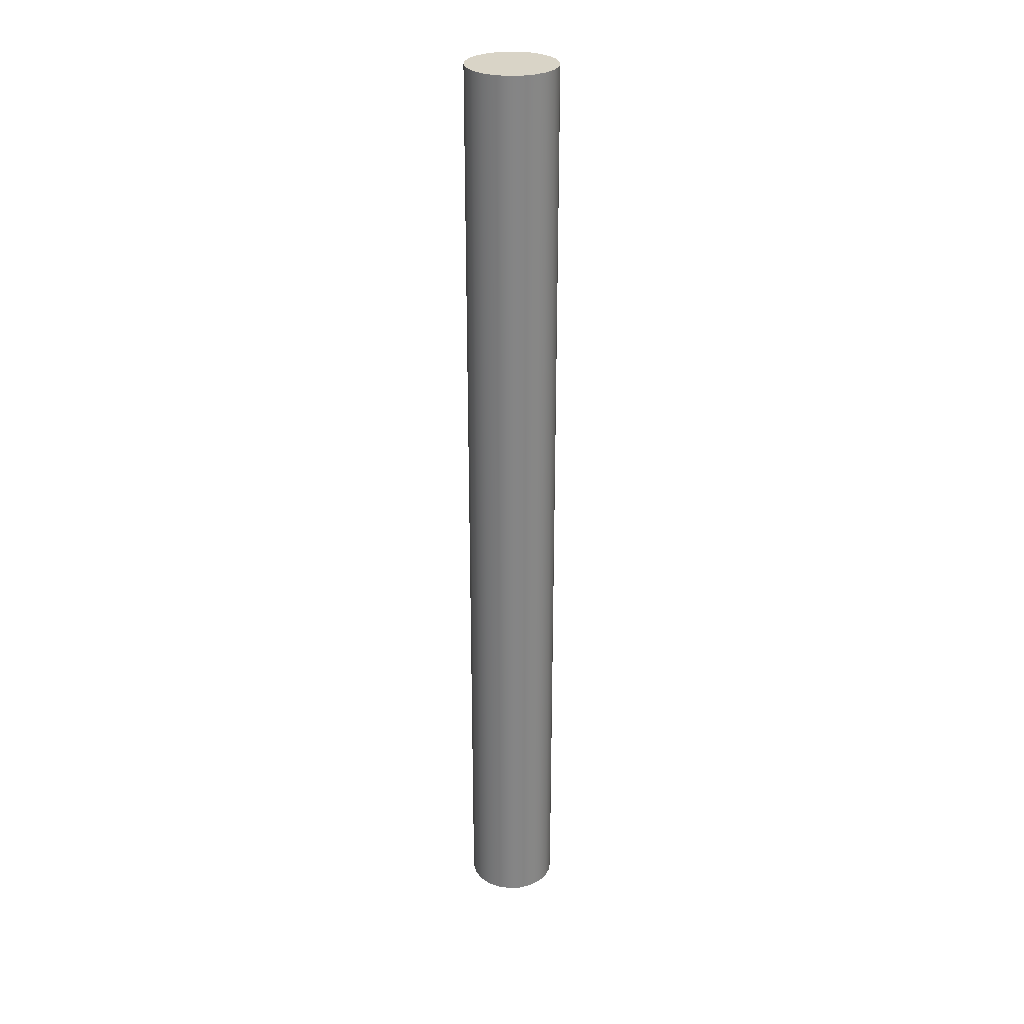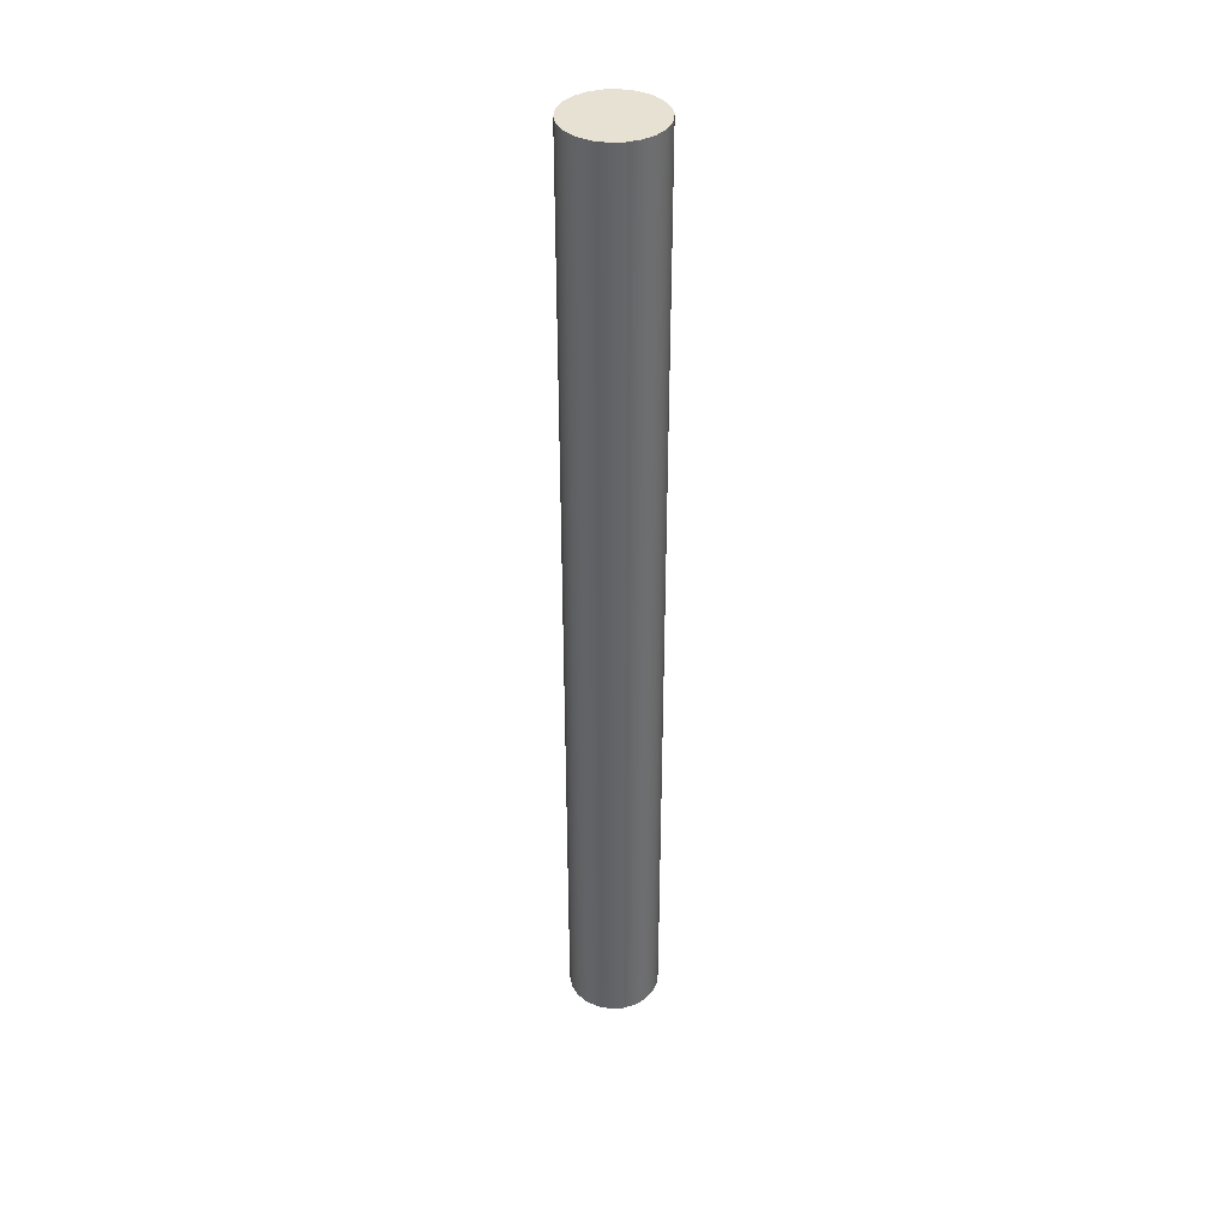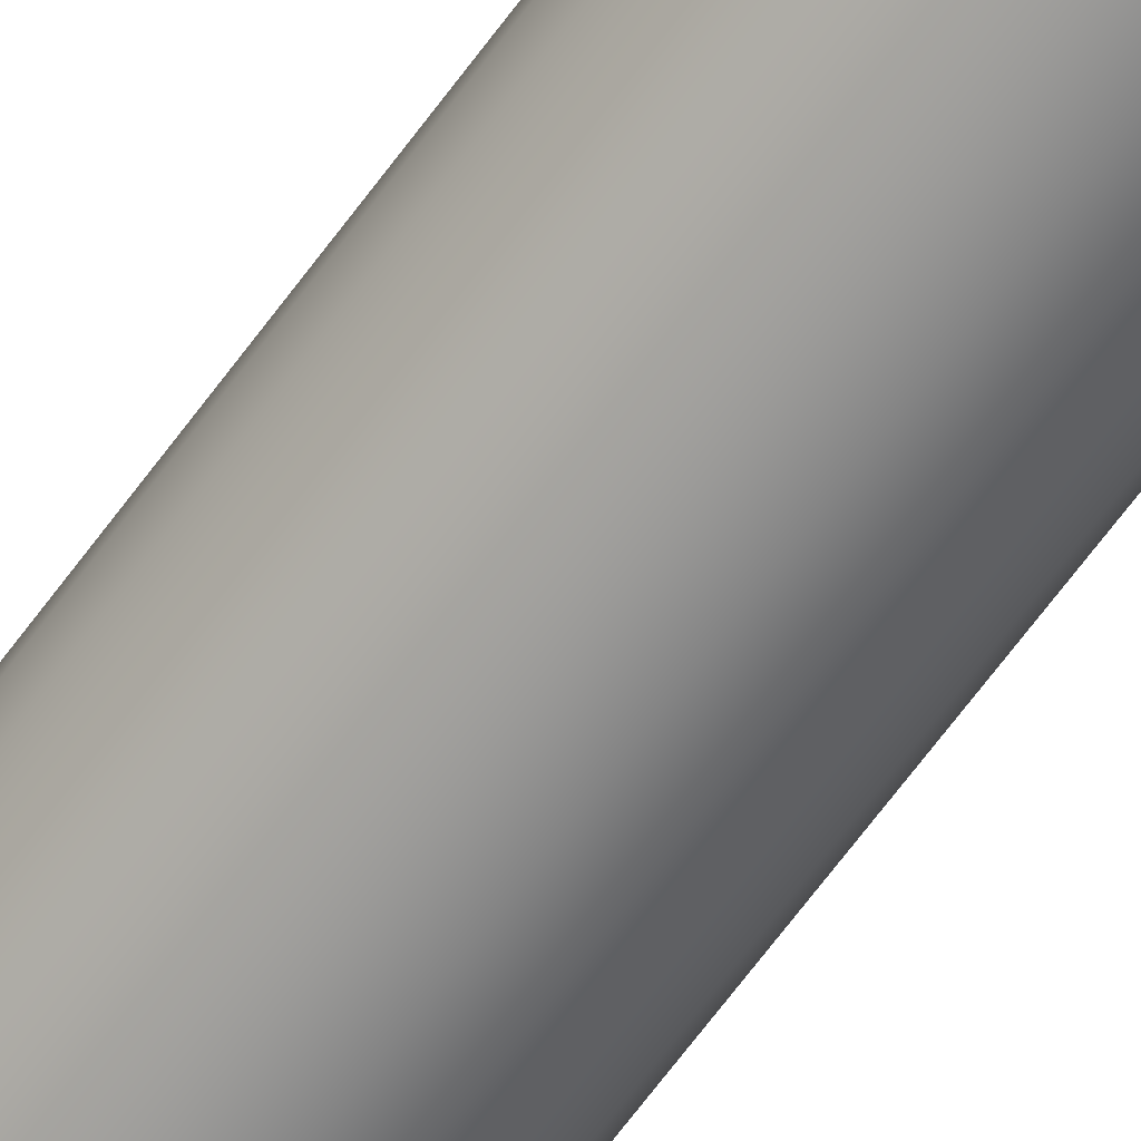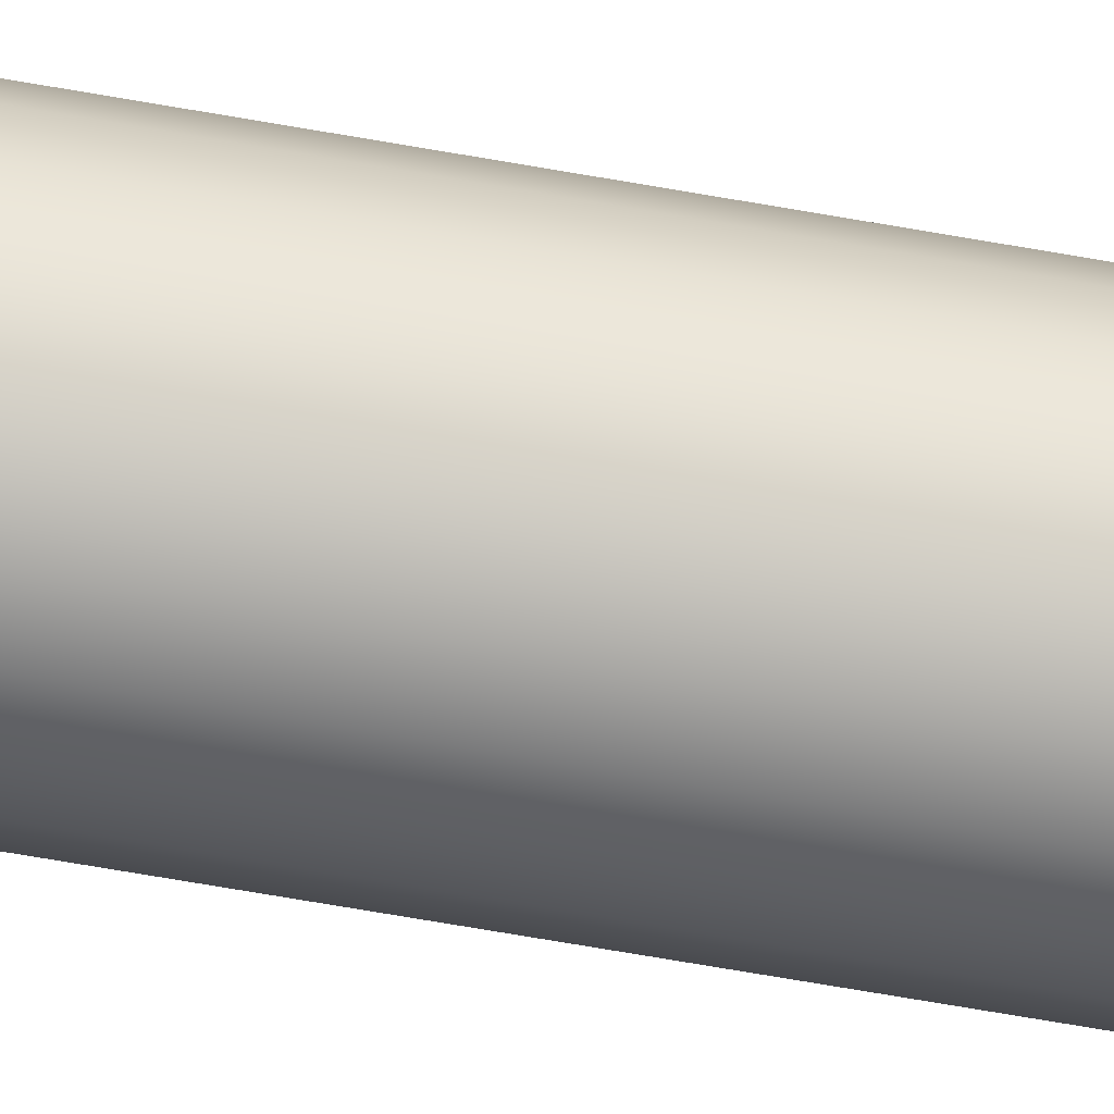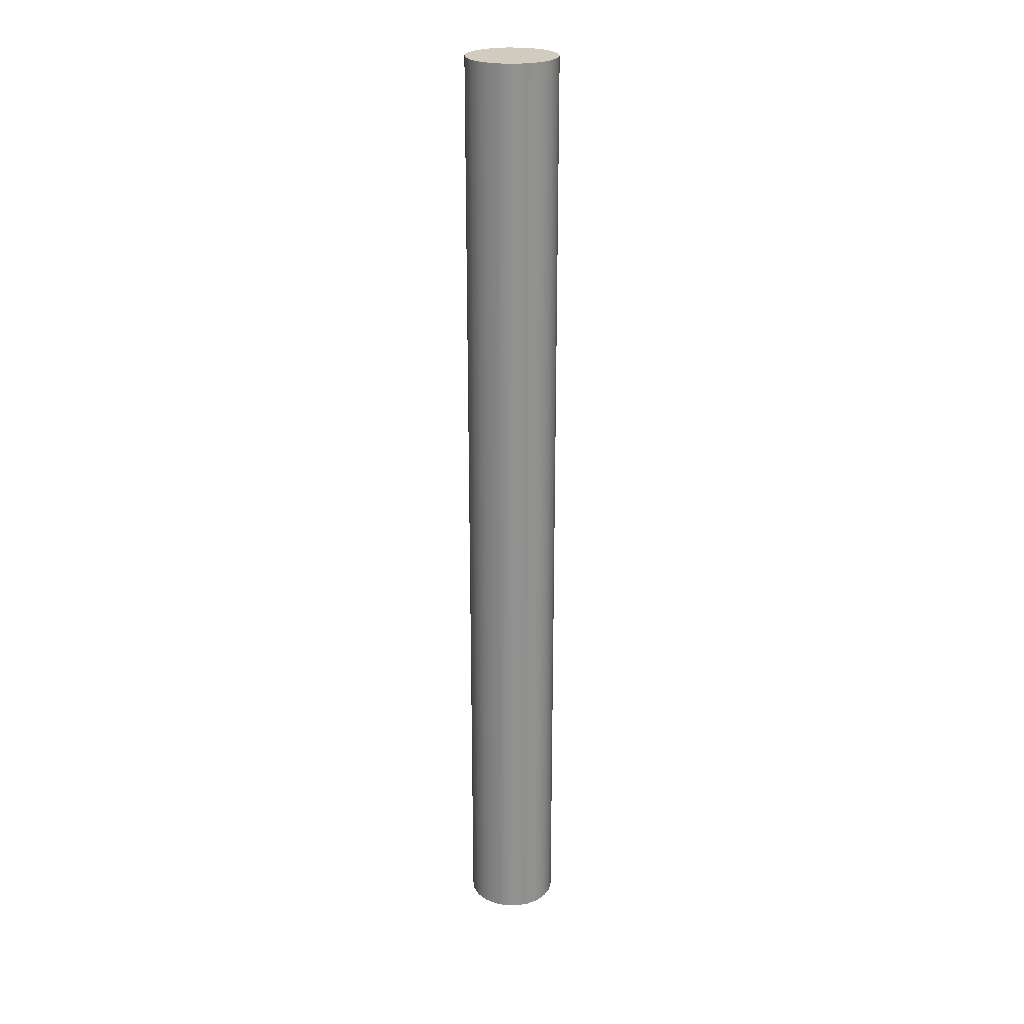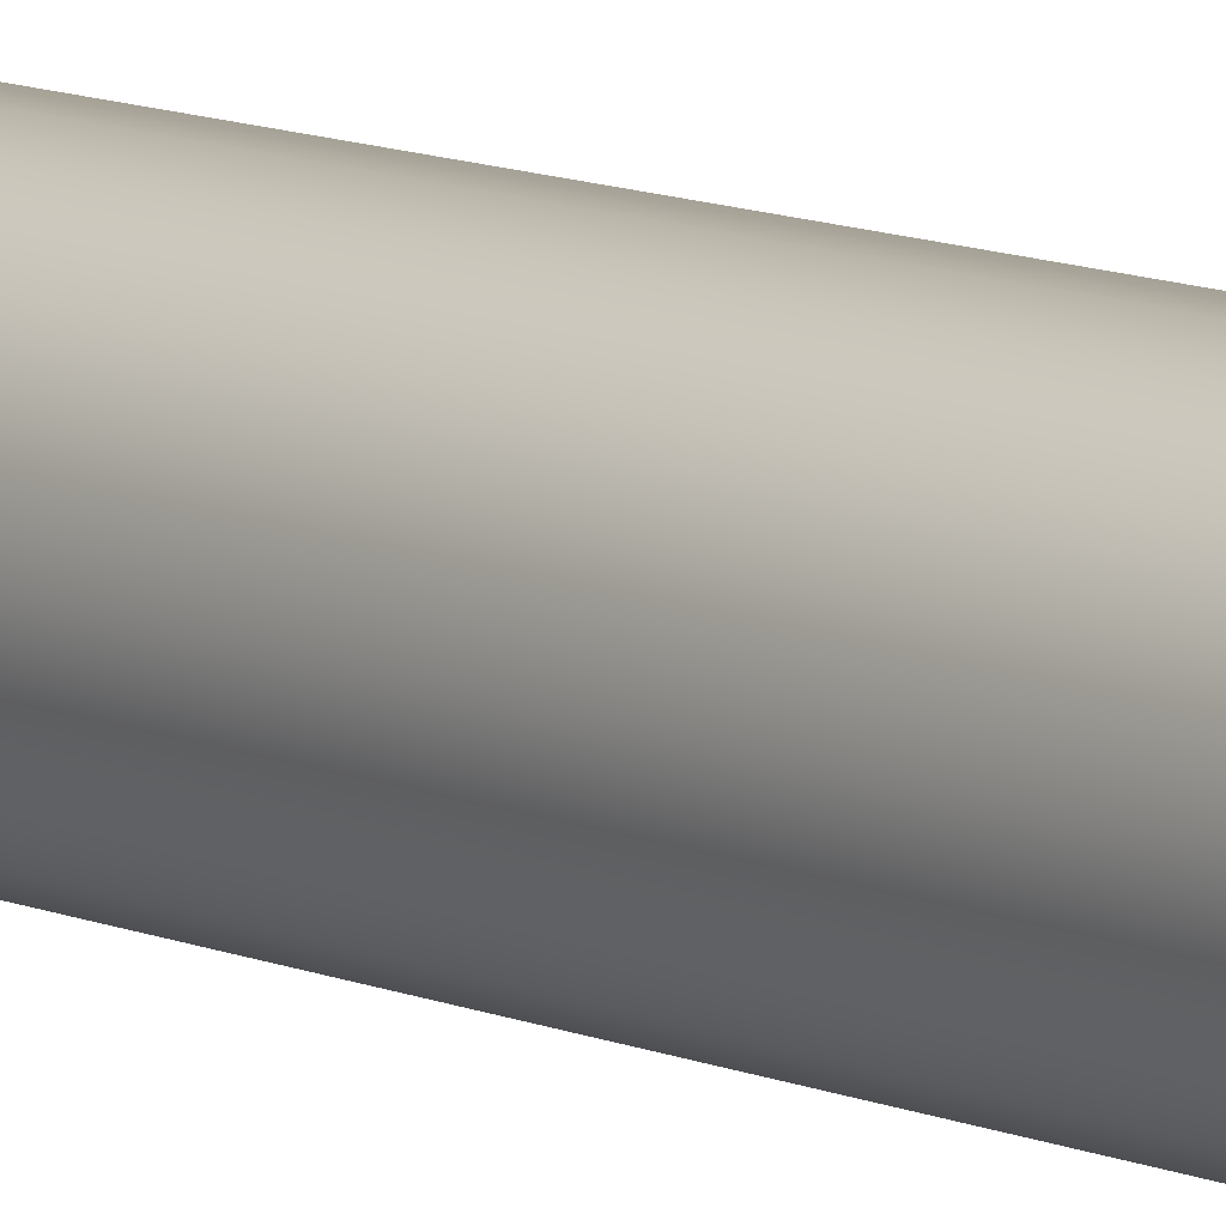
<metadata>
{"format":"obj","ext":"obj","renderer":"f3d","projection":"perspective","resolution":1024,"background":"white","views":[{"elev":28.5,"azim":-118.5,"up":"+Y"},{"elev":38.8,"azim":176.8,"up":"+Y"},{"elev":-65.7,"azim":143.9,"up":"+Z"},{"elev":-66.7,"azim":-100.1,"up":"+Z"},{"elev":24.2,"azim":-96.7,"up":"+Y"},{"elev":9.3,"azim":141.2,"up":"+Z"}]}
</metadata>
<code>
v -0.5 0 6.123e-17
v -0.4797 0 -0.1409
v -0.4206 0 -0.2703
v -0.3274 0 -0.3779
v -0.2077 0 -0.4548
v -0.07116 0 -0.4949
v 0.07116 0 -0.4949
v 0.2077 0 -0.4548
v 0.3274 0 -0.3779
v 0.4206 0 -0.2703
v 0.4797 0 -0.1409
v 0.5 0 0
v 0.4797 0 0.1409
v 0.4206 0 0.2703
v 0.3274 0 0.3779
v 0.2077 0 0.4548
v 0.07116 0 0.4949
v -0.07116 0 0.4949
v -0.2077 0 0.4548
v -0.3274 0 0.3779
v -0.4206 0 0.2703
v -0.4797 0 0.1409
v -0.5 10.5 6.123e-17
v -0.4797 10.5 0.1409
v -0.4206 10.5 0.2703
v -0.3274 10.5 0.3779
v -0.2077 10.5 0.4548
v -0.07116 10.5 0.4949
v 0.07116 10.5 0.4949
v 0.2077 10.5 0.4548
v 0.3274 10.5 0.3779
v 0.4206 10.5 0.2703
v 0.4797 10.5 0.1409
v 0.5 10.5 0
v 0.4797 10.5 -0.1409
v 0.4206 10.5 -0.2703
v 0.3274 10.5 -0.3779
v 0.2077 10.5 -0.4548
v 0.07116 10.5 -0.4949
v -0.07116 10.5 -0.4949
v -0.2077 10.5 -0.4548
v -0.3274 10.5 -0.3779
v -0.4206 10.5 -0.2703
v -0.4797 10.5 -0.1409
v -0.5 10.5 6.123e-17
v -0.4797 10.5 -0.1409
v -0.4206 10.5 -0.2703
v -0.3274 10.5 -0.3779
v -0.2077 10.5 -0.4548
v -0.07116 10.5 -0.4949
v 0.07116 10.5 -0.4949
v 0.2077 10.5 -0.4548
v 0.3274 10.5 -0.3779
v 0.4206 10.5 -0.2703
v 0.4797 10.5 -0.1409
v 0.5 10.5 0
v 0.4797 10.5 0.1409
v 0.4206 10.5 0.2703
v 0.3274 10.5 0.3779
v 0.2077 10.5 0.4548
v 0.07116 10.5 0.4949
v -0.07116 10.5 0.4949
v -0.2077 10.5 0.4548
v -0.3274 10.5 0.3779
v -0.4206 10.5 0.2703
v -0.4797 10.5 0.1409
v -0.5 0 6.123e-17
v -0.4797 0 0.1409
v -0.4206 0 0.2703
v -0.3274 0 0.3779
v -0.2077 0 0.4548
v -0.07116 0 0.4949
v 0.07116 0 0.4949
v 0.2077 0 0.4548
v 0.3274 0 0.3779
v 0.4206 0 0.2703
v 0.4797 0 0.1409
v 0.5 0 0
v 0.4797 0 -0.1409
v 0.4206 0 -0.2703
v 0.3274 0 -0.3779
v 0.2077 0 -0.4548
v 0.07116 0 -0.4949
v -0.07116 0 -0.4949
v -0.2077 0 -0.4548
v -0.3274 0 -0.3779
v -0.4206 0 -0.2703
v -0.4797 0 -0.1409
v -0.5 0 6.123e-17
v -0.5 10.5 6.123e-17
f 2 11 1
f 1 11 12
f 1 12 22
f 22 12 13
f 22 13 21
f 21 13 14
f 21 14 20
f 20 14 15
f 20 15 19
f 19 15 16
f 19 16 18
f 18 16 17
f 11 2 10
f 10 2 3
f 10 3 9
f 9 3 4
f 9 4 8
f 8 4 5
f 8 5 7
f 7 5 6
f 24 33 23
f 23 33 34
f 23 34 44
f 44 34 35
f 44 35 43
f 43 35 36
f 43 36 42
f 42 36 37
f 42 37 41
f 41 37 38
f 41 38 40
f 40 38 39
f 33 24 32
f 32 24 25
f 32 25 31
f 31 25 26
f 31 26 30
f 30 26 27
f 30 27 29
f 29 27 28
f 46 88 45
f 45 88 89
f 90 67 66
f 66 67 68
f 66 68 65
f 65 68 69
f 65 69 64
f 64 69 70
f 64 70 63
f 63 70 71
f 63 71 62
f 62 71 72
f 62 72 61
f 61 72 73
f 61 73 60
f 60 73 74
f 60 74 59
f 59 74 75
f 59 75 58
f 58 75 76
f 58 76 57
f 57 76 77
f 57 77 56
f 56 77 78
f 56 78 55
f 55 78 79
f 55 79 54
f 54 79 80
f 54 80 53
f 53 80 81
f 53 81 52
f 52 81 82
f 52 82 51
f 51 82 83
f 51 83 50
f 50 83 84
f 50 84 49
f 49 84 85
f 49 85 48
f 48 85 86
f 48 86 47
f 47 86 87
f 47 87 46
f 46 87 88

</code>
